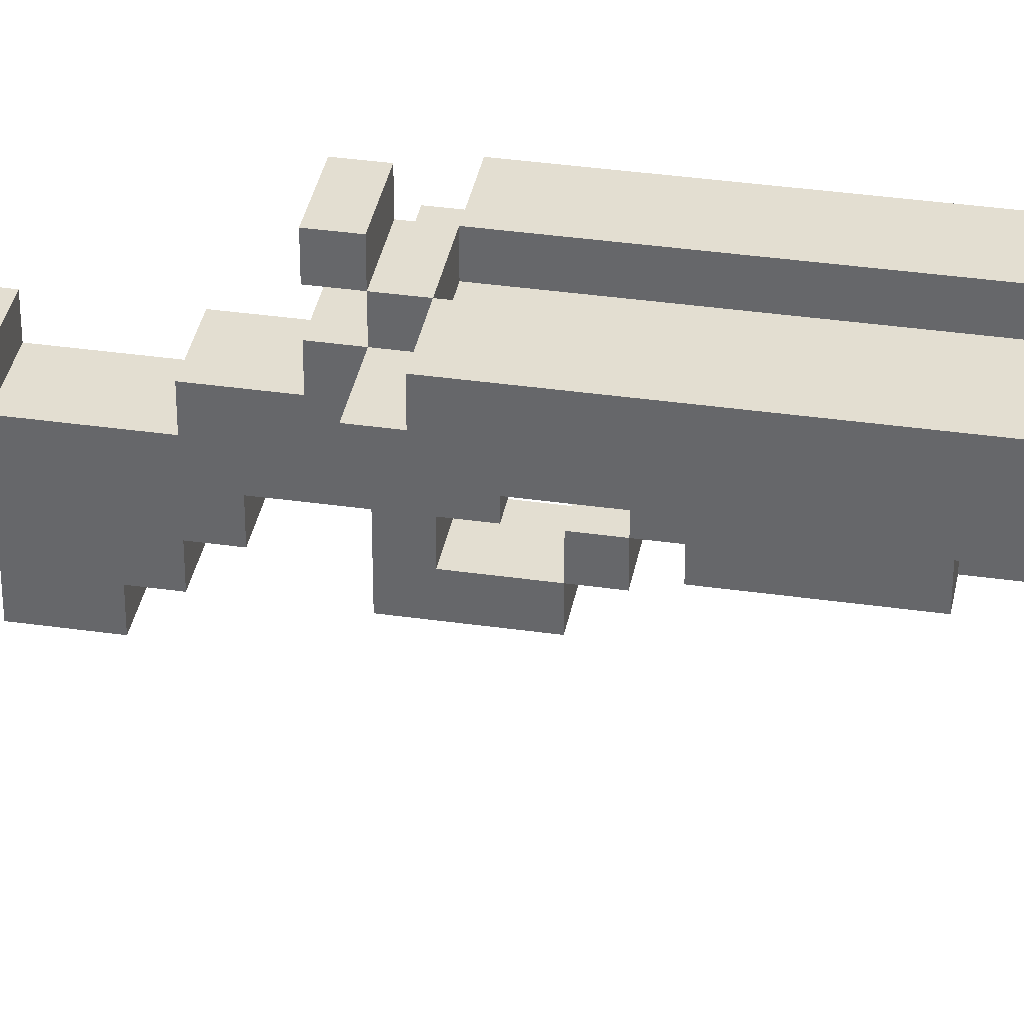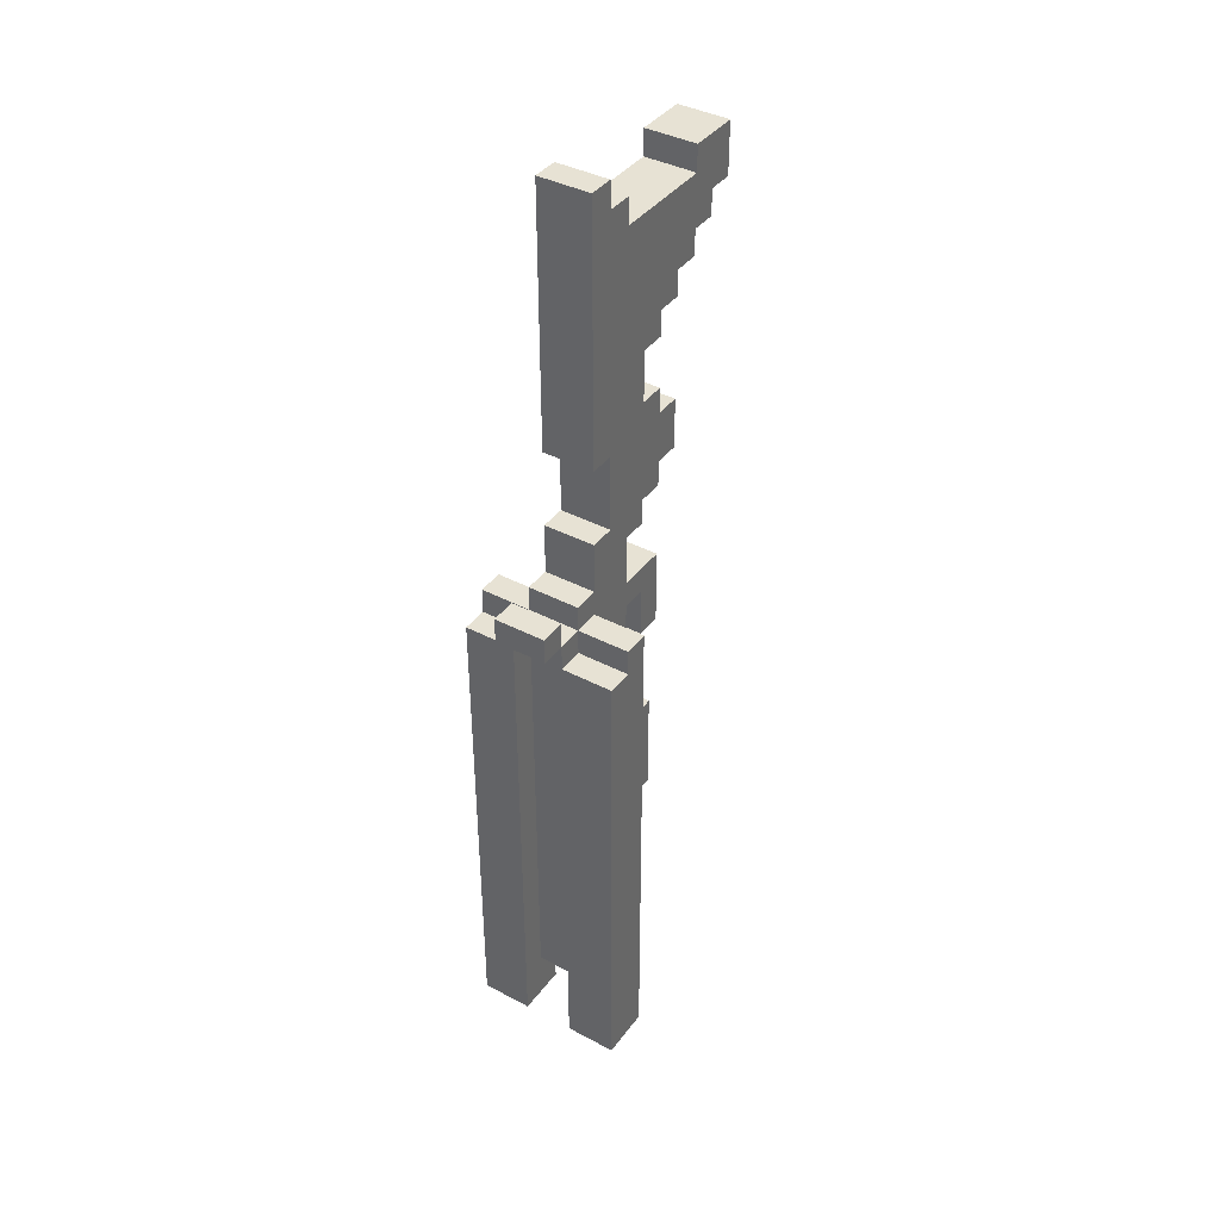
<metadata>
{"format":"obj","ext":"obj","renderer":"f3d","projection":"perspective","resolution":1024,"background":"white","views":[{"elev":36.2,"azim":100.6,"up":"+Y"},{"elev":39.9,"azim":-146.9,"up":"+Z"}]}
</metadata>
<code>
o shotgun:Mesh_Mesh.006
v 0.02295 0.01033 0.000802
v 0.02295 0.01033 -0.0192
v 0.02295 0.01133 0.000802
v 0.02295 0.01133 -0.000198
v 0.02295 0.01233 -0.000198
v 0.02295 0.01233 -0.0192
v 0.02395 0.00833 -0.004198
v 0.02395 0.00833 -0.008198
v 0.02395 0.00933 -0.008198
v 0.02395 0.00933 -0.0162
v 0.02395 0.01033 -0.004198
v 0.02395 0.01033 -0.008198
v 0.02395 0.01033 -0.0162
v 0.02495 0.00233 0.0158
v 0.02495 0.00233 0.0148
v 0.02495 0.00233 0.0138
v 0.02495 0.00333 0.0138
v 0.02495 0.00333 0.0128
v 0.02495 0.00433 0.0158
v 0.02495 0.00433 0.0148
v 0.02495 0.00433 0.0138
v 0.02495 0.00433 0.0128
v 0.02495 0.00433 0.0118
v 0.02495 0.00533 0.0118
v 0.02495 0.00533 0.0108
v 0.02495 0.00533 0.006802
v 0.02495 0.00533 0.004802
v 0.02495 0.00633 0.0108
v 0.02495 0.00633 0.009802
v 0.02495 0.00633 0.007802
v 0.02495 0.00633 0.006802
v 0.02495 0.00633 0.004802
v 0.02495 0.00633 0.003802
v 0.02495 0.00633 0.000802
v 0.02495 0.00633 -0.002198
v 0.02495 0.00733 0.0138
v 0.02495 0.00733 0.0108
v 0.02495 0.00733 0.009802
v 0.02495 0.00733 0.007802
v 0.02495 0.00733 0.006802
v 0.02495 0.00733 0.003802
v 0.02495 0.00733 0.002802
v 0.02495 0.00733 -0.000198
v 0.02495 0.00733 -0.002198
v 0.02495 0.00733 -0.003198
v 0.02495 0.00833 0.0158
v 0.02495 0.00833 0.0148
v 0.02495 0.00833 0.0138
v 0.02495 0.00833 0.0108
v 0.02495 0.00833 0.006802
v 0.02495 0.00833 0.005802
v 0.02495 0.00833 0.002802
v 0.02495 0.00833 0.001802
v 0.02495 0.00833 0.000802
v 0.02495 0.00833 -0.000198
v 0.02495 0.00833 -0.001198
v 0.02495 0.00833 -0.002198
v 0.02495 0.00833 -0.003198
v 0.02495 0.00833 -0.004198
v 0.02495 0.00833 -0.008198
v 0.02495 0.00833 -0.0152
v 0.02495 0.00933 0.0168
v 0.02495 0.00933 0.0158
v 0.02495 0.00933 0.0148
v 0.02495 0.00933 0.006802
v 0.02495 0.00933 0.005802
v 0.02495 0.00933 0.003802
v 0.02495 0.00933 -0.000198
v 0.02495 0.00933 -0.001198
v 0.02495 0.00933 -0.003198
v 0.02495 0.00933 -0.008198
v 0.02495 0.00933 -0.0152
v 0.02495 0.01033 0.0168
v 0.02495 0.01033 0.0158
v 0.02495 0.01033 0.006802
v 0.02495 0.01033 0.003802
v 0.02495 0.01033 0.001802
v 0.02495 0.01033 0.000802
v 0.02495 0.01033 -0.004198
v 0.02495 0.01133 0.001802
v 0.02495 0.01133 0.000802
v 0.02495 0.01133 -0.000198
v 0.02495 0.01233 0.001802
v 0.02495 0.01233 0.000802
v 0.02495 0.01233 -0.000198
v 0.02495 0.01333 0.001802
v 0.02495 0.01333 0.000802
v 0.02695 0.01033 -0.0172
v 0.02695 0.01033 -0.0192
v 0.02695 0.01133 -0.000198
v 0.02695 0.01133 -0.006198
v 0.02695 0.01133 -0.0172
v 0.02695 0.01233 -0.000198
v 0.02695 0.01233 -0.0192
v 0.02495 0.01033 -0.0172
v 0.02495 0.01033 -0.0192
v 0.02495 0.01133 -0.000198
v 0.02495 0.01133 -0.006198
v 0.02495 0.01133 -0.0172
v 0.02495 0.01233 -0.000198
v 0.02495 0.01233 -0.0192
v 0.02695 0.00233 0.0158
v 0.02695 0.00233 0.0148
v 0.02695 0.00233 0.0138
v 0.02695 0.00333 0.0138
v 0.02695 0.00333 0.0128
v 0.02695 0.00433 0.0158
v 0.02695 0.00433 0.0148
v 0.02695 0.00433 0.0138
v 0.02695 0.00433 0.0128
v 0.02695 0.00433 0.0118
v 0.02695 0.00533 0.0118
v 0.02695 0.00533 0.0108
v 0.02695 0.00533 0.006802
v 0.02695 0.00533 0.004802
v 0.02695 0.00633 0.0108
v 0.02695 0.00633 0.009802
v 0.02695 0.00633 0.007802
v 0.02695 0.00633 0.006802
v 0.02695 0.00633 0.004802
v 0.02695 0.00633 0.003802
v 0.02695 0.00633 0.000802
v 0.02695 0.00633 -0.002198
v 0.02695 0.00733 0.0138
v 0.02695 0.00733 0.0108
v 0.02695 0.00733 0.009802
v 0.02695 0.00733 0.007802
v 0.02695 0.00733 0.006802
v 0.02695 0.00733 0.003802
v 0.02695 0.00733 0.002802
v 0.02695 0.00733 -0.000198
v 0.02695 0.00733 -0.002198
v 0.02695 0.00733 -0.003198
v 0.02695 0.00833 0.0158
v 0.02695 0.00833 0.0148
v 0.02695 0.00833 0.0138
v 0.02695 0.00833 0.0108
v 0.02695 0.00833 0.006802
v 0.02695 0.00833 0.005802
v 0.02695 0.00833 0.002802
v 0.02695 0.00833 0.001802
v 0.02695 0.00833 0.000802
v 0.02695 0.00833 -0.000198
v 0.02695 0.00833 -0.001198
v 0.02695 0.00833 -0.002198
v 0.02695 0.00833 -0.003198
v 0.02695 0.00833 -0.004198
v 0.02695 0.00833 -0.008198
v 0.02695 0.00833 -0.0152
v 0.02695 0.00933 0.0168
v 0.02695 0.00933 0.0158
v 0.02695 0.00933 0.0148
v 0.02695 0.00933 0.006802
v 0.02695 0.00933 0.005802
v 0.02695 0.00933 0.003802
v 0.02695 0.00933 -0.000198
v 0.02695 0.00933 -0.001198
v 0.02695 0.00933 -0.003198
v 0.02695 0.00933 -0.008198
v 0.02695 0.00933 -0.0152
v 0.02695 0.01033 0.0168
v 0.02695 0.01033 0.0158
v 0.02695 0.01033 0.006802
v 0.02695 0.01033 0.003802
v 0.02695 0.01033 0.001802
v 0.02695 0.01033 0.000802
v 0.02695 0.01033 -0.004198
v 0.02695 0.01133 0.001802
v 0.02695 0.01133 0.000802
v 0.02695 0.01133 -0.000198
v 0.02695 0.01233 0.001802
v 0.02695 0.01233 0.000802
v 0.02695 0.01233 -0.000198
v 0.02695 0.01333 0.001802
v 0.02695 0.01333 0.000802
v 0.02795 0.00833 -0.004198
v 0.02795 0.00833 -0.008198
v 0.02795 0.00933 -0.008198
v 0.02795 0.00933 -0.0162
v 0.02795 0.01033 -0.004198
v 0.02795 0.01033 -0.008198
v 0.02795 0.01033 -0.0162
v 0.02895 0.01033 0.000802
v 0.02895 0.01033 -0.0192
v 0.02895 0.01133 0.000802
v 0.02895 0.01133 -0.000198
v 0.02895 0.01233 -0.000198
v 0.02895 0.01233 -0.0192
v 0.02495 0.00933 0.0168
v 0.02495 0.01033 0.0168
v 0.02695 0.00933 0.0168
v 0.02695 0.01033 0.0168
v 0.02495 0.00233 0.0158
v 0.02495 0.00433 0.0158
v 0.02495 0.00833 0.0158
v 0.02495 0.00933 0.0158
v 0.02695 0.00233 0.0158
v 0.02695 0.00433 0.0158
v 0.02695 0.00833 0.0158
v 0.02695 0.00933 0.0158
v 0.02495 0.00433 0.0148
v 0.02495 0.00833 0.0148
v 0.02695 0.00433 0.0148
v 0.02695 0.00833 0.0148
v 0.02495 0.00633 0.007802
v 0.02495 0.00733 0.007802
v 0.02695 0.00633 0.007802
v 0.02695 0.00733 0.007802
v 0.02495 0.00533 0.006802
v 0.02495 0.00633 0.006802
v 0.02695 0.00533 0.006802
v 0.02695 0.00633 0.006802
v 0.02495 0.00933 0.003802
v 0.02495 0.01033 0.003802
v 0.02695 0.00933 0.003802
v 0.02695 0.01033 0.003802
v 0.02495 0.01033 0.001802
v 0.02495 0.01133 0.001802
v 0.02495 0.01233 0.001802
v 0.02495 0.01333 0.001802
v 0.02695 0.01033 0.001802
v 0.02695 0.01133 0.001802
v 0.02695 0.01233 0.001802
v 0.02695 0.01333 0.001802
v 0.02295 0.01033 0.000802
v 0.02295 0.01133 0.000802
v 0.02495 0.00633 0.000802
v 0.02495 0.00833 0.000802
v 0.02495 0.01033 0.000802
v 0.02495 0.01133 0.000802
v 0.02495 0.01233 0.000802
v 0.02695 0.00633 0.000802
v 0.02695 0.00833 0.000802
v 0.02695 0.01033 0.000802
v 0.02695 0.01133 0.000802
v 0.02695 0.01233 0.000802
v 0.02895 0.01033 0.000802
v 0.02895 0.01133 0.000802
v 0.02295 0.01133 -0.000198
v 0.02295 0.01233 -0.000198
v 0.02495 0.01133 -0.000198
v 0.02495 0.01233 -0.000198
v 0.02695 0.01133 -0.000198
v 0.02695 0.01233 -0.000198
v 0.02895 0.01133 -0.000198
v 0.02895 0.01233 -0.000198
v 0.02495 0.00733 -0.002198
v 0.02495 0.00833 -0.002198
v 0.02695 0.00733 -0.002198
v 0.02695 0.00833 -0.002198
v 0.02495 0.00833 -0.003198
v 0.02495 0.00933 -0.003198
v 0.02695 0.00833 -0.003198
v 0.02695 0.00933 -0.003198
v 0.02395 0.00833 -0.004198
v 0.02395 0.01033 -0.004198
v 0.02495 0.00833 -0.004198
v 0.02495 0.01033 -0.004198
v 0.02695 0.00833 -0.004198
v 0.02695 0.01033 -0.004198
v 0.02795 0.00833 -0.004198
v 0.02795 0.01033 -0.004198
v 0.02495 0.00233 0.0138
v 0.02495 0.00333 0.0138
v 0.02695 0.00233 0.0138
v 0.02695 0.00333 0.0138
v 0.02495 0.00333 0.0128
v 0.02495 0.00433 0.0128
v 0.02695 0.00333 0.0128
v 0.02695 0.00433 0.0128
v 0.02495 0.00433 0.0118
v 0.02495 0.00533 0.0118
v 0.02695 0.00433 0.0118
v 0.02695 0.00533 0.0118
v 0.02495 0.00533 0.0108
v 0.02495 0.00633 0.0108
v 0.02695 0.00533 0.0108
v 0.02695 0.00633 0.0108
v 0.02495 0.00633 0.009802
v 0.02495 0.00733 0.009802
v 0.02695 0.00633 0.009802
v 0.02695 0.00733 0.009802
v 0.02495 0.00933 0.006802
v 0.02495 0.01033 0.006802
v 0.02695 0.00933 0.006802
v 0.02695 0.01033 0.006802
v 0.02495 0.00533 0.004802
v 0.02495 0.00633 0.004802
v 0.02695 0.00533 0.004802
v 0.02695 0.00633 0.004802
v 0.02495 0.00633 0.003802
v 0.02495 0.00733 0.003802
v 0.02695 0.00633 0.003802
v 0.02695 0.00733 0.003802
v 0.02495 0.00733 0.002802
v 0.02495 0.00833 0.002802
v 0.02695 0.00733 0.002802
v 0.02695 0.00833 0.002802
v 0.02495 0.01233 0.000802
v 0.02495 0.01333 0.000802
v 0.02695 0.01233 0.000802
v 0.02695 0.01333 0.000802
v 0.02495 0.00733 -0.000198
v 0.02495 0.00833 -0.000198
v 0.02495 0.01133 -0.000198
v 0.02495 0.01233 -0.000198
v 0.02695 0.00733 -0.000198
v 0.02695 0.00833 -0.000198
v 0.02695 0.01133 -0.000198
v 0.02695 0.01233 -0.000198
v 0.02495 0.00833 -0.001198
v 0.02495 0.00933 -0.001198
v 0.02695 0.00833 -0.001198
v 0.02695 0.00933 -0.001198
v 0.02495 0.00633 -0.002198
v 0.02495 0.00733 -0.002198
v 0.02695 0.00633 -0.002198
v 0.02695 0.00733 -0.002198
v 0.02495 0.00733 -0.003198
v 0.02495 0.00833 -0.003198
v 0.02695 0.00733 -0.003198
v 0.02695 0.00833 -0.003198
v 0.02395 0.00833 -0.008198
v 0.02395 0.00933 -0.008198
v 0.02495 0.00833 -0.008198
v 0.02495 0.00933 -0.008198
v 0.02695 0.00833 -0.008198
v 0.02695 0.00933 -0.008198
v 0.02795 0.00833 -0.008198
v 0.02795 0.00933 -0.008198
v 0.02495 0.00833 -0.0152
v 0.02495 0.00933 -0.0152
v 0.02695 0.00833 -0.0152
v 0.02695 0.00933 -0.0152
v 0.02395 0.00933 -0.0162
v 0.02395 0.01033 -0.0162
v 0.02495 0.01033 -0.0162
v 0.02695 0.01033 -0.0162
v 0.02795 0.00933 -0.0162
v 0.02795 0.01033 -0.0162
v 0.02495 0.01033 -0.0172
v 0.02495 0.01133 -0.0172
v 0.02695 0.01033 -0.0172
v 0.02695 0.01133 -0.0172
v 0.02295 0.01033 -0.0192
v 0.02295 0.01233 -0.0192
v 0.02495 0.01033 -0.0192
v 0.02495 0.01233 -0.0192
v 0.02695 0.01033 -0.0192
v 0.02695 0.01233 -0.0192
v 0.02895 0.01033 -0.0192
v 0.02895 0.01233 -0.0192
v 0.02495 0.00233 0.0158
v 0.02695 0.00233 0.0158
v 0.02495 0.00233 0.0148
v 0.02695 0.00233 0.0148
v 0.02495 0.00233 0.0138
v 0.02695 0.00233 0.0138
v 0.02495 0.00333 0.0138
v 0.02695 0.00333 0.0138
v 0.02495 0.00333 0.0128
v 0.02695 0.00333 0.0128
v 0.02495 0.00433 0.0128
v 0.02695 0.00433 0.0128
v 0.02495 0.00433 0.0118
v 0.02695 0.00433 0.0118
v 0.02495 0.00533 0.0118
v 0.02695 0.00533 0.0118
v 0.02495 0.00533 0.0108
v 0.02695 0.00533 0.0108
v 0.02495 0.00533 0.006802
v 0.02695 0.00533 0.006802
v 0.02495 0.00533 0.004802
v 0.02695 0.00533 0.004802
v 0.02495 0.00633 0.0108
v 0.02695 0.00633 0.0108
v 0.02495 0.00633 0.009802
v 0.02695 0.00633 0.009802
v 0.02495 0.00633 0.007802
v 0.02695 0.00633 0.007802
v 0.02495 0.00633 0.006802
v 0.02695 0.00633 0.006802
v 0.02495 0.00633 0.004802
v 0.02695 0.00633 0.004802
v 0.02495 0.00633 0.003802
v 0.02695 0.00633 0.003802
v 0.02495 0.00633 0.000802
v 0.02695 0.00633 0.000802
v 0.02495 0.00633 -0.002198
v 0.02695 0.00633 -0.002198
v 0.02495 0.00733 0.009802
v 0.02695 0.00733 0.009802
v 0.02495 0.00733 0.007802
v 0.02695 0.00733 0.007802
v 0.02495 0.00733 0.003802
v 0.02695 0.00733 0.003802
v 0.02495 0.00733 0.002802
v 0.02695 0.00733 0.002802
v 0.02495 0.00733 -0.002198
v 0.02695 0.00733 -0.002198
v 0.02495 0.00733 -0.003198
v 0.02695 0.00733 -0.003198
v 0.02495 0.00833 0.0158
v 0.02695 0.00833 0.0158
v 0.02495 0.00833 0.0148
v 0.02695 0.00833 0.0148
v 0.02495 0.00833 0.002802
v 0.02695 0.00833 0.002802
v 0.02495 0.00833 0.001802
v 0.02695 0.00833 0.001802
v 0.02495 0.00833 0.000802
v 0.02695 0.00833 0.000802
v 0.02495 0.00833 -0.000198
v 0.02695 0.00833 -0.000198
v 0.02495 0.00833 -0.001198
v 0.02695 0.00833 -0.001198
v 0.02495 0.00833 -0.003198
v 0.02695 0.00833 -0.003198
v 0.02395 0.00833 -0.004198
v 0.02495 0.00833 -0.004198
v 0.02695 0.00833 -0.004198
v 0.02795 0.00833 -0.004198
v 0.02395 0.00833 -0.008198
v 0.02495 0.00833 -0.008198
v 0.02695 0.00833 -0.008198
v 0.02795 0.00833 -0.008198
v 0.02495 0.00833 -0.0152
v 0.02695 0.00833 -0.0152
v 0.02495 0.00933 0.0168
v 0.02695 0.00933 0.0168
v 0.02495 0.00933 0.0158
v 0.02695 0.00933 0.0158
v 0.02495 0.00933 -0.001198
v 0.02695 0.00933 -0.001198
v 0.02495 0.00933 -0.003198
v 0.02695 0.00933 -0.003198
v 0.02395 0.00933 -0.008198
v 0.02495 0.00933 -0.008198
v 0.02695 0.00933 -0.008198
v 0.02795 0.00933 -0.008198
v 0.02495 0.00933 -0.0152
v 0.02695 0.00933 -0.0152
v 0.02395 0.00933 -0.0162
v 0.02795 0.00933 -0.0162
v 0.02295 0.01033 0.000802
v 0.02495 0.01033 0.000802
v 0.02695 0.01033 0.000802
v 0.02895 0.01033 0.000802
v 0.02395 0.01033 -0.004198
v 0.02495 0.01033 -0.004198
v 0.02695 0.01033 -0.004198
v 0.02795 0.01033 -0.004198
v 0.02395 0.01033 -0.008198
v 0.02795 0.01033 -0.008198
v 0.02395 0.01033 -0.0162
v 0.02495 0.01033 -0.0162
v 0.02695 0.01033 -0.0162
v 0.02795 0.01033 -0.0162
v 0.02495 0.01033 -0.0172
v 0.02695 0.01033 -0.0172
v 0.02295 0.01033 -0.0192
v 0.02495 0.01033 -0.0192
v 0.02695 0.01033 -0.0192
v 0.02895 0.01033 -0.0192
v 0.02495 0.01233 0.001802
v 0.02695 0.01233 0.001802
v 0.02495 0.01233 0.000802
v 0.02695 0.01233 0.000802
v 0.02495 0.00433 0.0158
v 0.02695 0.00433 0.0158
v 0.02495 0.00433 0.0148
v 0.02695 0.00433 0.0148
v 0.02495 0.00733 -0.000198
v 0.02695 0.00733 -0.000198
v 0.02495 0.00733 -0.002198
v 0.02695 0.00733 -0.002198
v 0.02495 0.00833 -0.002198
v 0.02695 0.00833 -0.002198
v 0.02495 0.00833 -0.003198
v 0.02695 0.00833 -0.003198
v 0.02495 0.00933 0.006802
v 0.02695 0.00933 0.006802
v 0.02495 0.00933 0.005802
v 0.02695 0.00933 0.005802
v 0.02495 0.00933 0.003802
v 0.02695 0.00933 0.003802
v 0.02495 0.01033 0.0168
v 0.02695 0.01033 0.0168
v 0.02495 0.01033 0.0158
v 0.02695 0.01033 0.0158
v 0.02495 0.01033 0.006802
v 0.02695 0.01033 0.006802
v 0.02495 0.01033 0.003802
v 0.02695 0.01033 0.003802
v 0.02495 0.01033 0.001802
v 0.02695 0.01033 0.001802
v 0.02495 0.01133 0.001802
v 0.02695 0.01133 0.001802
v 0.02295 0.01133 0.000802
v 0.02495 0.01133 0.000802
v 0.02695 0.01133 0.000802
v 0.02895 0.01133 0.000802
v 0.02295 0.01133 -0.000198
v 0.02495 0.01133 -0.000198
v 0.02695 0.01133 -0.000198
v 0.02895 0.01133 -0.000198
v 0.02495 0.01133 -0.006198
v 0.02695 0.01133 -0.006198
v 0.02495 0.01133 -0.0172
v 0.02695 0.01133 -0.0172
v 0.02495 0.01233 0.000802
v 0.02695 0.01233 0.000802
v 0.02295 0.01233 -0.000198
v 0.02495 0.01233 -0.000198
v 0.02695 0.01233 -0.000198
v 0.02895 0.01233 -0.000198
v 0.02295 0.01233 -0.0192
v 0.02495 0.01233 -0.0192
v 0.02695 0.01233 -0.0192
v 0.02895 0.01233 -0.0192
v 0.02495 0.01333 0.001802
v 0.02695 0.01333 0.001802
v 0.02495 0.01333 0.000802
v 0.02695 0.01333 0.000802
f 3 2 1
f 4 2 3
f 5 2 4
f 6 2 5
f 9 8 7
f 11 9 7
f 12 10 9
f 12 9 11
f 13 10 12
f 17 16 15
f 19 15 14
f 20 18 17
f 20 15 19
f 20 17 15
f 21 18 20
f 22 18 21
f 24 23 22
f 24 22 21
f 28 25 24
f 31 27 26
f 32 27 31
f 36 21 20
f 36 24 21
f 36 29 28
f 36 28 24
f 37 29 36
f 38 29 37
f 39 33 32
f 39 32 31
f 39 31 30
f 40 33 39
f 41 33 40
f 43 35 34
f 44 35 43
f 47 36 20
f 48 37 36
f 48 36 47
f 49 38 37
f 49 37 48
f 49 39 38
f 49 40 39
f 50 42 41
f 50 40 49
f 50 41 40
f 51 42 50
f 52 42 51
f 54 43 34
f 55 43 54
f 57 45 44
f 58 45 57
f 63 47 46
f 64 49 48
f 64 48 47
f 64 47 63
f 64 50 49
f 65 51 50
f 65 50 64
f 66 53 52
f 66 51 65
f 66 52 51
f 67 53 66
f 68 56 55
f 68 55 54
f 69 56 68
f 70 59 58
f 71 61 60
f 72 61 71
f 73 63 62
f 74 65 64
f 74 63 73
f 74 64 63
f 75 65 74
f 76 53 67
f 77 54 53
f 77 53 76
f 78 69 68
f 78 54 77
f 78 70 69
f 78 68 54
f 79 59 70
f 79 70 78
f 80 78 77
f 81 78 80
f 84 82 81
f 85 82 84
f 86 84 83
f 87 84 86
f 92 89 88
f 93 91 90
f 93 92 91
f 94 89 92
f 94 92 93
f 95 96 99
f 97 98 100
f 98 99 100
f 99 96 101
f 100 99 101
f 103 104 105
f 102 103 107
f 105 106 108
f 107 103 108
f 103 105 108
f 108 106 109
f 109 106 110
f 110 111 112
f 109 110 112
f 112 113 116
f 114 115 119
f 119 115 120
f 108 109 124
f 109 112 124
f 116 117 124
f 112 116 124
f 124 117 125
f 125 117 126
f 120 121 127
f 119 120 127
f 118 119 127
f 127 121 128
f 128 121 129
f 122 123 131
f 131 123 132
f 108 124 135
f 124 125 136
f 135 124 136
f 125 126 137
f 136 125 137
f 126 127 137
f 127 128 137
f 129 130 138
f 137 128 138
f 128 129 138
f 138 130 139
f 139 130 140
f 122 131 142
f 142 131 143
f 132 133 145
f 145 133 146
f 134 135 151
f 136 137 152
f 135 136 152
f 151 135 152
f 137 138 152
f 138 139 153
f 152 138 153
f 140 141 154
f 153 139 154
f 139 140 154
f 154 141 155
f 143 144 156
f 142 143 156
f 156 144 157
f 146 147 158
f 148 149 159
f 159 149 160
f 150 151 161
f 152 153 162
f 161 151 162
f 151 152 162
f 162 153 163
f 155 141 164
f 141 142 165
f 164 141 165
f 156 157 166
f 165 142 166
f 157 158 166
f 142 156 166
f 158 147 167
f 166 158 167
f 165 166 168
f 168 166 169
f 169 170 172
f 172 170 173
f 171 172 174
f 174 172 175
f 176 177 178
f 176 178 180
f 178 179 181
f 180 178 181
f 181 179 182
f 183 184 185
f 185 184 186
f 186 184 187
f 187 184 188
f 191 190 189
f 192 190 191
f 197 194 193
f 198 194 197
f 199 196 195
f 200 196 199
f 203 202 201
f 204 202 203
f 207 206 205
f 208 206 207
f 211 210 209
f 212 210 211
f 215 214 213
f 216 214 215
f 221 218 217
f 222 218 221
f 223 220 219
f 224 220 223
f 229 226 225
f 230 226 229
f 232 228 227
f 233 228 232
f 235 231 230
f 236 231 235
f 237 235 234
f 238 235 237
f 241 240 239
f 242 240 241
f 245 244 243
f 246 244 245
f 249 248 247
f 250 248 249
f 253 252 251
f 254 252 253
f 257 256 255
f 258 256 257
f 261 260 259
f 262 260 261
f 263 264 265
f 265 264 266
f 267 268 269
f 269 268 270
f 271 272 273
f 273 272 274
f 275 276 277
f 277 276 278
f 279 280 281
f 281 280 282
f 283 284 285
f 285 284 286
f 287 288 289
f 289 288 290
f 291 292 293
f 293 292 294
f 295 296 297
f 297 296 298
f 299 300 301
f 301 300 302
f 303 304 307
f 307 304 308
f 305 306 309
f 309 306 310
f 311 312 313
f 313 312 314
f 315 316 317
f 317 316 318
f 319 320 321
f 321 320 322
f 323 324 325
f 325 324 326
f 327 328 329
f 329 328 330
f 331 332 333
f 333 332 334
f 335 336 337
f 335 337 338
f 335 338 339
f 339 338 340
f 341 342 343
f 343 342 344
f 345 346 347
f 347 346 348
f 349 350 351
f 351 350 352
f 355 354 353
f 356 354 355
f 357 356 355
f 358 356 357
f 361 360 359
f 362 360 361
f 365 364 363
f 366 364 365
f 369 368 367
f 370 368 369
f 373 372 371
f 374 372 373
f 377 376 375
f 378 376 377
f 381 380 379
f 382 380 381
f 385 384 383
f 386 384 385
f 389 388 387
f 390 388 389
f 393 392 391
f 394 392 393
f 397 396 395
f 398 396 397
f 401 400 399
f 402 400 401
f 405 404 403
f 406 404 405
f 409 408 407
f 410 408 409
f 411 410 409
f 412 410 411
f 415 414 413
f 416 414 415
f 420 418 417
f 421 418 420
f 423 421 420
f 423 422 421
f 423 420 419
f 424 422 423
f 425 422 424
f 426 422 425
f 427 425 424
f 428 425 427
f 431 430 429
f 432 430 431
f 435 434 433
f 436 434 435
f 441 438 437
f 442 440 439
f 443 441 437
f 443 442 441
f 444 440 442
f 444 442 443
f 449 446 445
f 450 446 449
f 451 448 447
f 452 448 451
f 453 449 445
f 454 448 452
f 455 453 445
f 458 448 454
f 459 457 456
f 459 456 455
f 460 458 457
f 460 457 459
f 461 459 455
f 461 455 445
f 462 459 461
f 463 458 460
f 464 448 458
f 464 458 463
f 467 466 465
f 468 466 467
f 469 470 471
f 471 470 472
f 473 474 475
f 475 474 476
f 477 478 479
f 479 478 480
f 481 482 483
f 483 482 484
f 483 484 485
f 485 484 486
f 487 488 489
f 489 488 490
f 489 490 491
f 491 490 492
f 493 494 495
f 495 494 496
f 497 498 500
f 500 498 501
f 499 500 503
f 503 500 504
f 501 502 505
f 505 502 506
f 504 505 507
f 507 505 508
f 507 508 509
f 509 508 510
f 511 512 514
f 514 512 515
f 513 514 517
f 517 514 518
f 515 516 519
f 519 516 520
f 521 522 523
f 523 522 524

</code>
